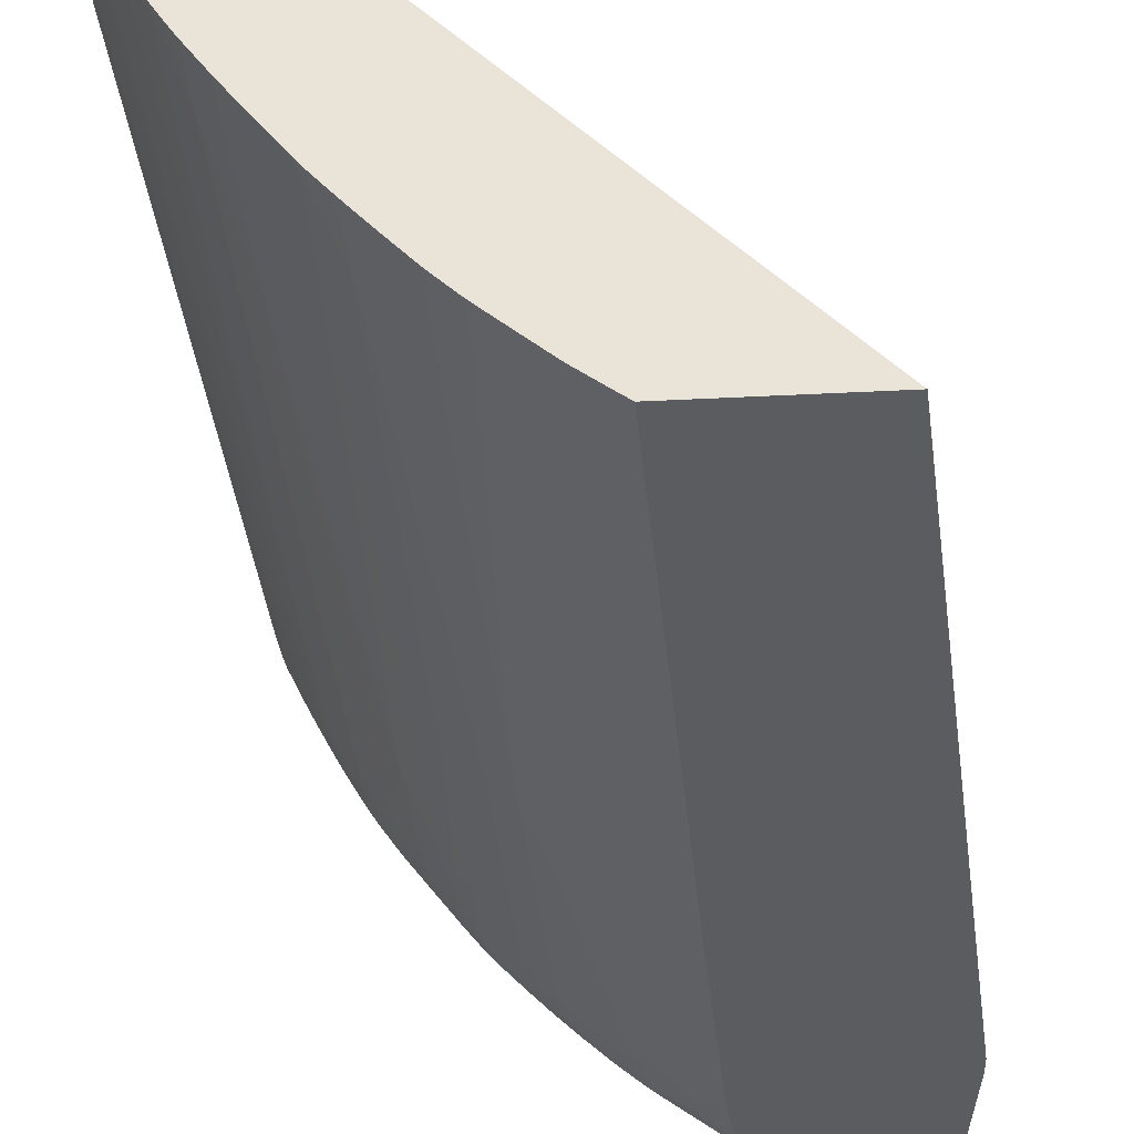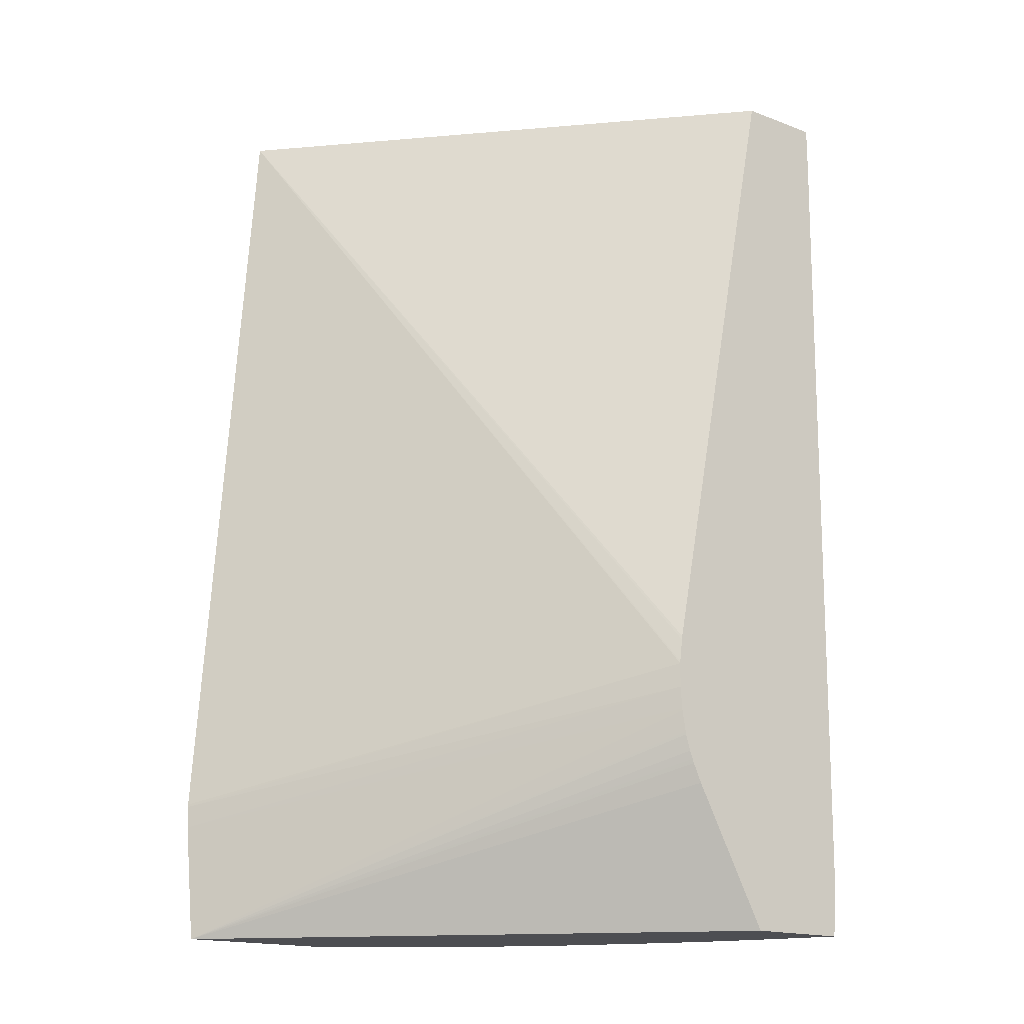
<metadata>
{"format":"obj","ext":"obj","renderer":"f3d","projection":"perspective","resolution":1024,"background":"white","views":[{"elev":-33.9,"azim":4.1,"up":"+Y"},{"elev":-17.1,"azim":143.3,"up":"+Z"}]}
</metadata>
<code>
v -0.2578 -0.5314 -0.403
v -0.2578 -0.5314 -0.4014
v -0.2582 -0.5314 -0.4166
v -0.462 -0.2662 -0.3409
v -0.4622 -0.2662 -0.3257
v -0.2919 -0.5314 0.09102
v -0.2646 -0.5314 -0.4891
v -0.463 -0.2662 -0.3546
v -0.4623 -0.2662 -0.3244
v -0.544 -0.2662 0.09102
v -0.3854 -0.5314 0.09102
v -0.4642 -0.2662 -0.31
v -0.4645 -0.2662 -0.3077
v -0.3669 -0.5314 -0.4891
v -0.5239 -0.2662 -0.4891
v -0.477 -0.2662 -0.4004
v -0.4715 -0.2662 -0.3885
v -0.4705 -0.2662 -0.3859
v -0.4687 -0.2662 -0.3809
v -0.467 -0.2662 -0.3753
v -0.4657 -0.2662 -0.3709
v -0.4653 -0.2662 -0.3692
v -0.4631 -0.2662 -0.356
v -0.5982 -0.2662 0.09102
v -0.3904 -0.5277 0.09102
v -0.39 -0.5275 0.05298
v -0.3791 -0.5305 -0.2803
v -0.3778 -0.5314 -0.2803
v -0.3678 -0.5308 -0.4891
v -0.3693 -0.5314 -0.4772
v -0.3749 -0.5276 -0.4772
v -0.5889 -0.2662 -0.4891
v -0.596 -0.2713 0.09102
v -0.5982 -0.2662 0.06814
v -0.3954 -0.5239 0.09102
v -0.3995 -0.5195 -0.007606
v -0.3963 -0.517 -0.3257
v -0.379 -0.5304 -0.2925
v -0.3776 -0.5314 -0.2903
v -0.3737 -0.5266 -0.4891
v -0.3856 -0.5201 -0.4772
v -0.3716 -0.5314 -0.4621
v -0.376 -0.5283 -0.4621
v -0.5899 -0.2662 -0.4816
v -0.5883 -0.2674 -0.4891
v -0.5838 -0.2803 -0.4772
v -0.5891 -0.269 -0.4772
v -0.5931 -0.2777 0.09102
v -0.5981 -0.2662 0.05298
v -0.5931 -0.2772 0.05298
v -0.5931 -0.2774 0.06814
v -0.5914 -0.2815 0.09102
v -0.4005 -0.5201 0.09102
v -0.4001 -0.5199 0.05298
v -0.4081 -0.5143 0.09102
v -0.4045 -0.5115 -0.2651
v -0.4044 -0.5114 -0.2803
v -0.4122 -0.5024 -0.4318
v -0.3961 -0.5168 -0.3409
v -0.3777 -0.5295 -0.3863
v -0.3779 -0.5297 -0.3712
v -0.3753 -0.5314 -0.3763
v -0.3841 -0.519 -0.4891
v -0.3932 -0.5145 -0.4772
v -0.373 -0.5314 -0.4469
v -0.3877 -0.5197 -0.4619
v -0.3767 -0.5287 -0.4469
v -0.5904 -0.2662 -0.4772
v -0.5821 -0.2803 -0.4891
v -0.5779 -0.2923 -0.4772
v -0.5849 -0.2803 -0.4621
v -0.5897 -0.2702 -0.4621
v -0.591 -0.2662 -0.4689
v -0.5975 -0.2662 0.006135
v -0.593 -0.2769 0.02271
v -0.5897 -0.2852 0.09102
v -0.4124 -0.5106 0.09102
v -0.4138 -0.504 -0.2651
v -0.4197 -0.4961 -0.4318
v -0.4195 -0.496 -0.4469
v -0.412 -0.5022 -0.4469
v -0.4023 -0.51 -0.4318
v -0.3947 -0.5157 -0.4318
v -0.3864 -0.5223 -0.4166
v -0.3864 -0.522 -0.4318
v -0.377 -0.529 -0.4318
v -0.3736 -0.5314 -0.4318
v -0.3744 -0.5314 -0.4075
v -0.3748 -0.5314 -0.3919
v -0.4098 -0.5005 -0.4877
v -0.4079 -0.5016 -0.4891
v -0.3937 -0.5149 -0.4667
v -0.4114 -0.5017 -0.4621
v -0.4015 -0.5081 -0.4772
v -0.3733 -0.5314 -0.4389
v -0.3941 -0.5153 -0.4567
v -0.3864 -0.5215 -0.4469
v -0.5771 -0.2905 -0.4891
v -0.5741 -0.2999 -0.4772
v -0.5785 -0.2933 -0.4621
v -0.5788 -0.2939 -0.4469
v -0.5855 -0.2803 -0.4469
v -0.59 -0.2707 -0.4469
v -0.5915 -0.2662 -0.4621
v -0.5921 -0.2662 -0.4409
v -0.5901 -0.2709 -0.4318
v -0.589 -0.2839 -0.02277
v -0.5858 -0.2803 -0.4318
v -0.5845 -0.2955 0.09102
v -0.579 -0.2942 -0.4318
v -0.4167 -0.507 0.09102
v -0.4215 -0.4976 -0.2499
v -0.4214 -0.4975 -0.2651
v -0.4281 -0.4884 -0.4469
v -0.4301 -0.4899 -0.2651
v -0.4375 -0.4833 -0.2803
v -0.4461 -0.4755 -0.2954
v -0.4539 -0.4691 -0.2803
v -0.4537 -0.4689 -0.2954
v -0.4278 -0.488 -0.4621
v -0.4189 -0.4955 -0.4621
v -0.4001 -0.5103 -0.4619
v -0.402 -0.5098 -0.4469
v -0.3944 -0.5155 -0.4469
v -0.4262 -0.4865 -0.4891
v -0.4113 -0.499 -0.4891
v -0.4105 -0.5011 -0.4772
v -0.4181 -0.4949 -0.4772
v -0.4271 -0.4873 -0.4772
v -0.5732 -0.2981 -0.4891
v -0.5683 -0.3106 -0.4772
v -0.5746 -0.3009 -0.4621
v -0.5679 -0.3082 -0.4891
v -0.5629 -0.3176 -0.4891
v -0.5749 -0.3014 -0.4469
v -0.592 -0.2662 -0.4469
v -0.5917 -0.2662 -0.4553
v -0.5814 -0.3013 0.09102
v -0.583 -0.2955 -0.03793
v -0.5704 -0.3106 -0.4318
v -0.4245 -0.5002 0.09102
v -0.4406 -0.4859 0.06814
v -0.4438 -0.4737 -0.4621
v -0.4464 -0.4758 -0.2651
v -0.4541 -0.4693 -0.2499
v -0.4611 -0.4616 -0.2651
v -0.4676 -0.4522 -0.3863
v -0.4535 -0.4687 -0.3105
v -0.4673 -0.4519 -0.4166
v -0.4595 -0.4595 -0.4318
v -0.4432 -0.4732 -0.4772
v -0.4347 -0.4808 -0.4772
v -0.4278 -0.4851 -0.4891
v -0.5623 -0.3212 -0.4772
v -0.5693 -0.3106 -0.4621
v -0.5573 -0.3275 -0.4891
v -0.57 -0.3106 -0.4469
v -0.5781 -0.3073 0.0833
v -0.5781 -0.3073 0.09102
v -0.5635 -0.323 -0.4318
v -0.4364 -0.4899 0.09102
v -0.4407 -0.4861 0.0833
v -0.4514 -0.4667 -0.4621
v -0.4612 -0.4617 -0.2499
v -0.4408 -0.4861 0.09102
v -0.4481 -0.4789 0.05298
v -0.4559 -0.4711 0.02271
v -0.4635 -0.463 0.02271
v -0.4687 -0.4535 -0.2651
v -0.4817 -0.4359 -0.4166
v -0.4741 -0.4443 -0.4166
v -0.4739 -0.4442 -0.4318
v -0.4812 -0.4353 -0.4621
v -0.4671 -0.4517 -0.4318
v -0.4593 -0.4593 -0.4469
v -0.4508 -0.4661 -0.4772
v -0.442 -0.4721 -0.4891
v -0.558 -0.3288 -0.4772
v -0.5628 -0.3221 -0.4621
v -0.5633 -0.3228 -0.4469
v -0.5502 -0.3399 -0.4891
v -0.576 -0.3112 0.09102
v -0.5588 -0.3303 -0.4469
v -0.5589 -0.3306 -0.4318
v -0.5575 -0.3433 0.0833
v -0.562 -0.3357 0.0833
v -0.565 -0.3307 0.09102
v -0.5678 -0.3257 0.09102
v -0.4589 -0.4591 -0.4621
v -0.4584 -0.4585 -0.4772
v -0.4484 -0.4789 0.09102
v -0.4483 -0.4789 0.0833
v -0.4482 -0.4789 0.06814
v -0.456 -0.4713 0.05298
v -0.4636 -0.4632 0.05298
v -0.4707 -0.4556 0.05298
v -0.4828 -0.4371 -0.2803
v -0.4884 -0.4283 -0.4166
v -0.4782 -0.4474 0.05298
v -0.4852 -0.4399 0.05298
v -0.4814 -0.4355 -0.4469
v -0.4877 -0.4275 -0.4772
v -0.4809 -0.4351 -0.4772
v -0.4736 -0.4436 -0.4621
v -0.4881 -0.4279 -0.4469
v -0.4668 -0.4515 -0.4469
v -0.4574 -0.4573 -0.4891
v -0.4557 -0.459 -0.4891
v -0.4496 -0.4649 -0.4891
v -0.4437 -0.4705 -0.4891
v -0.5455 -0.3486 -0.4853
v -0.5508 -0.3409 -0.4772
v -0.5584 -0.3296 -0.4621
v -0.5476 -0.3443 -0.4891
v -0.5523 -0.3409 -0.4469
v -0.5517 -0.3409 -0.4621
v -0.5462 -0.3498 -0.4621
v -0.5496 -0.3552 0.03788
v -0.5498 -0.3554 0.06814
v -0.5575 -0.3434 0.09102
v -0.562 -0.3358 0.09102
v -0.4665 -0.4512 -0.4621
v -0.4733 -0.4432 -0.4772
v -0.466 -0.4508 -0.4772
v -0.4649 -0.4497 -0.4891
v -0.4522 -0.4751 0.09102
v -0.4561 -0.4713 0.06814
v -0.4637 -0.4632 0.06814
v -0.4707 -0.4557 0.06814
v -0.4783 -0.4475 0.06814
v -0.4853 -0.4399 0.06814
v -0.4894 -0.4295 -0.2803
v -0.4893 -0.4294 -0.2954
v -0.496 -0.4194 -0.4166
v -0.4923 -0.4318 0.06814
v -0.4921 -0.4318 0.05298
v -0.4955 -0.4186 -0.4621
v -0.4953 -0.4182 -0.4772
v -0.4885 -0.4246 -0.4891
v -0.4869 -0.4266 -0.4891
v -0.4958 -0.4192 -0.4318
v -0.4854 -0.4283 -0.4891
v -0.4799 -0.4342 -0.4891
v -0.5331 -0.3676 -0.4772
v -0.5406 -0.3566 -0.4772
v -0.5458 -0.349 -0.4772
v -0.5424 -0.3524 -0.4891
v -0.5325 -0.3669 -0.4891
v -0.5465 -0.3501 -0.4469
v -0.5411 -0.3573 -0.4621
v -0.5448 -0.3628 0.03788
v -0.5449 -0.3629 0.05298
v -0.545 -0.3629 0.06814
v -0.5499 -0.3553 0.0833
v -0.5537 -0.3493 0.09102
v -0.4723 -0.4421 -0.4891
v -0.4707 -0.4438 -0.4891
v -0.4561 -0.4713 0.09102
v -0.4637 -0.4633 0.0833
v -0.4707 -0.4557 0.0833
v -0.4994 -0.4235 0.0833
v -0.4783 -0.4475 0.0833
v -0.4853 -0.4399 0.0833
v -0.4959 -0.4276 0.09102
v -0.4969 -0.4204 -0.2954
v -0.5024 -0.412 -0.4014
v -0.5022 -0.4119 -0.4166
v -0.4993 -0.4234 0.06814
v -0.5016 -0.4111 -0.4621
v -0.502 -0.4117 -0.4318
v -0.5012 -0.4107 -0.4772
v -0.5006 -0.4099 -0.4871
v -0.4985 -0.4121 -0.4891
v -0.5277 -0.3752 -0.4772
v -0.5335 -0.3682 -0.4621
v -0.5313 -0.3685 -0.4891
v -0.5414 -0.3577 -0.4469
v -0.5338 -0.3686 -0.4469
v -0.5308 -0.3796 -0.1439
v -0.5389 -0.3712 0.05298
v -0.5315 -0.3805 -0.03793
v -0.5316 -0.3805 -0.02277
v -0.5317 -0.3806 -0.007606
v -0.539 -0.3712 0.06814
v -0.539 -0.3712 0.0833
v -0.5449 -0.3629 0.0833
v -0.5499 -0.3552 0.09102
v -0.4599 -0.4672 0.09102
v -0.4636 -0.4632 0.09102
v -0.4671 -0.4595 0.09102
v -0.4707 -0.4557 0.09102
v -0.4994 -0.4235 0.09102
v -0.5053 -0.4159 0.09102
v -0.5091 -0.411 0.09102
v -0.4817 -0.4436 0.09102
v -0.4852 -0.4398 0.09102
v -0.4887 -0.4358 0.09102
v -0.5163 -0.3955 -0.356
v -0.5162 -0.3953 -0.3712
v -0.5099 -0.4025 -0.4014
v -0.5098 -0.4023 -0.4166
v -0.5156 -0.3946 -0.4318
v -0.5103 -0.4 -0.4617
v -0.5094 -0.4018 -0.4469
v -0.5154 -0.3943 -0.4469
v -0.515 -0.3938 -0.4665
v -0.5145 -0.3932 -0.4772
v -0.527 -0.3744 -0.4891
v -0.5201 -0.3856 -0.4772
v -0.5281 -0.3758 -0.4621
v -0.5211 -0.3864 -0.4469
v -0.5284 -0.3762 -0.4469
v -0.5158 -0.3948 -0.4166
v -0.516 -0.3952 -0.3863
v -0.5318 -0.3809 0.05298
v -0.5319 -0.3809 0.06814
v -0.5317 -0.3807 0.007554
v -0.5318 -0.3808 0.02271
v -0.5129 -0.4061 0.09102
v -0.5157 -0.4024 0.09102
v -0.5319 -0.381 0.0833
v -0.5319 -0.381 0.09102
v -0.5389 -0.3712 0.09102
v -0.5449 -0.3628 0.09102
v -0.5152 -0.394 -0.4564
v -0.5195 -0.3878 -0.4617
v -0.5262 -0.3885 0.0833
v -0.529 -0.3848 0.09102
v -0.5186 -0.3985 0.0833
v -0.5186 -0.3986 0.09102
v -0.5225 -0.3935 0.09102
f 179 213 180
f 180 213 183
f 181 214 211
f 183 215 184
f 183 213 216
f 183 216 217
f 183 217 215
f 184 215 218
f 189 224 190
f 185 218 219
f 185 219 220
f 189 223 224
f 185 221 186
f 186 221 187
f 189 222 223
f 184 218 185
f 185 220 221
f 175 206 189
f 178 212 213
f 171 201 172
f 172 201 173
f 189 206 222
f 173 202 203
f 173 203 204
f 173 204 174
f 173 201 205
f 173 205 202
f 174 206 175
f 174 204 206
f 176 190 207
f 176 207 208
f 176 208 209
f 176 209 210
f 176 210 177
f 178 181 211
f 178 211 212
f 178 213 179
f 190 224 225
f 200 236 232
f 191 226 227
f 202 239 240
f 202 240 203
f 202 205 241
f 202 241 237
f 203 223 222
f 203 222 204
f 203 240 242
f 203 242 243
f 203 243 223
f 204 222 206
f 205 234 241
f 211 244 245
f 211 245 246
f 211 246 212
f 211 214 247
f 170 201 171
f 211 247 248
f 202 238 239
f 190 225 207
f 202 237 238
f 200 231 235
f 191 227 192
f 192 227 193
f 193 227 194
f 194 227 195
f 195 227 228
f 195 228 229
f 195 229 230
f 195 230 231
f 195 231 196
f 196 231 199
f 197 232 233
f 197 233 198
f 197 200 232
f 198 234 205
f 198 205 201
f 198 233 234
f 199 231 200
f 200 235 236
f 170 198 201
f 148 150 163
f 169 200 197
f 142 145 144
f 143 163 151
f 143 148 163
f 145 164 146
f 145 162 165
f 145 165 166
f 145 166 167
f 142 162 145
f 145 167 168
f 146 164 169
f 146 169 147
f 147 170 171
f 147 171 149
f 147 169 170
f 149 171 172
f 149 172 173
f 145 168 164
f 142 161 162
f 141 161 142
f 140 160 158
f 211 248 244
f 120 151 152
f 120 152 129
f 120 129 121
f 121 129 128
f 125 129 152
f 125 152 153
f 131 154 155
f 131 155 132
f 131 134 156
f 131 156 154
f 132 155 157
f 132 157 135
f 135 157 140
f 138 158 159
f 138 140 158
f 140 157 160
f 149 173 174
f 149 174 150
f 150 174 175
f 150 175 163
f 163 175 189
f 163 189 190
f 163 190 176
f 164 168 169
f 165 191 192
f 165 192 193
f 165 193 166
f 166 193 194
f 166 194 167
f 167 194 195
f 167 195 168
f 168 195 196
f 168 196 169
f 169 197 198
f 169 198 170
f 169 196 199
f 169 199 200
f 161 165 162
f 327 331 328
f 160 188 182
f 160 186 187
f 151 163 176
f 151 176 177
f 151 177 153
f 151 153 152
f 154 178 179
f 154 179 155
f 154 156 178
f 155 179 180
f 155 180 157
f 156 181 178
f 157 180 160
f 158 182 159
f 158 160 182
f 160 180 183
f 160 183 184
f 160 184 185
f 160 185 186
f 160 187 188
f 212 246 217
f 268 281 298
f 212 216 213
f 274 306 310
f 274 310 275
f 274 276 309
f 275 310 311
f 275 311 312
f 275 312 278
f 276 308 309
f 274 309 306
f 277 278 279
f 278 302 313
f 278 313 314
f 278 314 299
f 278 299 279
f 279 299 298
f 279 298 281
f 280 315 316
f 278 312 302
f 272 307 308
f 272 308 273
f 271 307 272
f 263 296 297
f 263 297 264
f 265 268 266
f 266 268 298
f 266 298 299
f 266 299 267
f 267 299 300
f 267 300 301
f 267 301 302
f 267 302 270
f 269 303 271
f 269 270 304
f 269 304 305
f 269 305 303
f 270 302 304
f 271 303 306
f 271 306 307
f 280 316 284
f 280 283 317
f 280 317 318
f 280 318 315
f 306 325 326
f 306 326 310
f 307 309 308
f 310 326 311
f 311 326 325
f 315 327 316
f 315 318 327
f 316 327 328
f 316 328 321
f 317 320 329
f 317 329 318
f 318 329 327
f 320 330 329
f 321 328 322
f 327 329 330
f 327 330 331
f 120 143 151
f 306 309 307
f 263 295 296
f 305 311 325
f 303 305 325
f 283 294 319
f 283 319 320
f 283 320 317
f 284 316 321
f 284 321 322
f 284 322 285
f 285 322 323
f 285 323 286
f 286 323 324
f 286 324 287
f 299 314 301
f 299 301 300
f 301 314 313
f 301 313 302
f 302 312 311
f 302 311 305
f 302 305 304
f 303 325 306
f 212 217 216
f 263 291 295
f 261 281 268
f 228 260 229
f 229 260 230
f 230 260 231
f 231 261 235
f 231 260 262
f 231 262 263
f 231 263 264
f 228 259 260
f 231 264 261
f 232 234 233
f 232 236 265
f 234 266 267
f 234 267 241
f 234 265 266
f 235 268 236
f 235 261 268
f 232 265 234
f 227 259 228
f 227 258 259
f 226 258 227
f 215 249 218
f 215 217 249
f 217 250 277
f 217 277 249
f 217 246 245
f 217 245 250
f 218 251 219
f 218 249 251
f 219 252 253
f 219 253 254
f 219 254 255
f 219 255 220
f 219 251 252
f 223 243 256
f 223 256 257
f 223 257 224
f 224 257 225
f 236 268 265
f 237 269 238
f 237 241 270
f 237 270 269
f 253 285 286
f 253 286 287
f 253 287 254
f 253 280 284
f 254 287 255
f 258 288 259
f 259 288 289
f 259 289 290
f 259 290 260
f 260 290 291
f 260 291 262
f 261 264 292
f 261 292 293
f 261 293 294
f 261 294 283
f 261 283 282
f 261 282 281
f 253 284 285
f 262 291 263
f 252 283 280
f 252 281 282
f 238 269 271
f 238 271 272
f 238 272 239
f 239 272 273
f 241 267 270
f 244 248 274
f 244 274 275
f 244 275 250
f 244 250 245
f 248 276 274
f 249 277 251
f 250 275 278
f 250 278 277
f 251 279 252
f 251 277 279
f 252 280 253
f 252 279 281
f 252 282 283
f 119 150 148
f 75 107 76
f 119 147 149
f 7 125 153
f 7 153 177
f 7 177 210
f 7 210 209
f 7 209 208
f 7 208 207
f 7 207 225
f 7 126 125
f 7 225 257
f 7 256 243
f 7 243 242
f 7 242 240
f 7 240 239
f 7 239 273
f 7 273 308
f 7 308 276
f 7 257 256
f 7 91 126
f 7 63 91
f 7 40 63
f 6 258 226
f 6 226 191
f 6 191 165
f 6 165 161
f 6 161 141
f 6 141 111
f 6 111 77
f 6 77 55
f 6 55 53
f 6 53 35
f 6 35 25
f 6 25 11
f 6 9 12
f 6 12 13
f 6 13 10
f 7 14 29
f 7 29 40
f 7 276 248
f 6 288 258
f 7 248 247
f 7 214 181
f 14 30 31
f 14 31 29
f 24 34 33
f 25 35 36
f 25 36 26
f 26 36 27
f 27 37 38
f 11 27 28
f 27 38 39
f 27 36 37
f 29 31 41
f 29 41 40
f 30 42 31
f 31 42 43
f 31 43 41
f 32 45 46
f 27 39 28
f 11 26 27
f 11 25 26
f 7 23 8
f 7 181 156
f 7 156 134
f 7 134 133
f 7 133 130
f 7 130 98
f 7 98 69
f 7 69 45
f 7 45 32
f 7 32 15
f 7 15 16
f 7 16 17
f 7 17 18
f 7 18 19
f 7 19 20
f 7 20 21
f 7 21 22
f 7 22 23
f 7 247 214
f 6 289 288
f 6 290 289
f 6 291 290
f 3 8 4
f 4 8 23
f 4 23 22
f 4 22 21
f 4 21 20
f 4 20 19
f 4 19 18
f 3 7 8
f 4 18 17
f 4 16 15
f 4 15 32
f 4 32 44
f 4 44 68
f 4 68 73
f 4 73 104
f 4 104 137
f 4 17 16
f 2 5 6
f 1 5 2
f 1 4 5
f 119 149 150
f 1 2 6
f 1 6 11
f 1 11 28
f 1 28 39
f 1 39 62
f 1 62 89
f 1 89 88
f 1 88 87
f 1 87 95
f 1 95 65
f 1 65 42
f 1 42 30
f 1 30 14
f 1 14 7
f 1 7 3
f 1 3 4
f 4 137 136
f 4 136 105
f 4 105 74
f 4 74 49
f 6 255 287
f 6 287 324
f 6 324 323
f 6 323 322
f 6 322 328
f 6 328 331
f 6 331 330
f 6 330 320
f 6 320 319
f 6 319 294
f 6 294 293
f 6 293 292
f 6 292 264
f 6 264 297
f 6 297 296
f 6 296 295
f 6 295 291
f 6 220 255
f 32 46 47
f 6 221 220
f 6 188 187
f 4 49 34
f 4 34 24
f 4 10 13
f 4 13 12
f 4 12 9
f 4 9 5
f 5 9 6
f 6 10 24
f 6 24 33
f 6 33 48
f 6 48 52
f 6 52 76
f 6 76 109
f 6 109 138
f 6 138 159
f 6 159 182
f 6 182 188
f 6 187 221
f 32 47 44
f 4 24 10
f 34 49 50
f 82 123 83
f 83 123 124
f 83 124 85
f 83 85 84
f 85 124 97
f 86 95 87
f 90 125 126
f 81 123 82
f 90 126 91
f 90 127 128
f 90 128 129
f 90 129 125
f 92 96 122
f 92 122 93
f 93 121 128
f 93 128 127
f 90 94 127
f 81 96 123
f 81 122 96
f 81 93 122
f 76 107 110
f 76 110 109
f 77 111 112
f 77 112 78
f 78 112 113
f 78 113 79
f 79 114 80
f 79 113 115
f 79 115 116
f 79 116 117
f 79 117 118
f 79 118 119
f 79 119 114
f 80 114 120
f 80 120 121
f 80 121 81
f 81 121 93
f 93 127 94
f 75 108 107
f 96 97 124
f 98 130 99
f 111 141 112
f 112 115 113
f 112 141 142
f 112 142 115
f 114 143 120
f 114 119 143
f 115 144 117
f 110 140 139
f 115 117 116
f 117 144 145
f 117 145 118
f 118 145 146
f 118 146 147
f 118 147 119
f 33 34 48
f 119 148 143
f 115 142 144
f 110 135 140
f 109 140 138
f 109 139 140
f 99 131 132
f 99 132 100
f 99 130 133
f 99 133 134
f 99 134 131
f 100 132 101
f 101 135 110
f 101 110 102
f 101 132 135
f 102 110 108
f 102 108 103
f 103 108 106
f 103 106 105
f 103 105 136
f 103 136 137
f 103 137 104
f 109 110 139
f 96 124 123
f 75 106 108
f 107 108 110
f 74 105 106
f 43 65 67
f 43 67 66
f 44 47 68
f 45 69 46
f 46 70 71
f 46 71 72
f 46 72 47
f 46 69 70
f 47 72 73
f 47 73 68
f 49 74 75
f 49 75 50
f 50 76 52
f 50 52 51
f 50 75 76
f 53 55 54
f 55 77 78
f 43 66 64
f 55 78 56
f 42 65 43
f 41 43 64
f 34 51 52
f 74 106 75
f 34 50 51
f 34 52 48
f 35 53 54
f 35 54 36
f 36 54 55
f 36 55 56
f 36 56 37
f 37 56 57
f 37 57 58
f 37 59 60
f 37 60 61
f 37 61 38
f 38 61 39
f 39 61 62
f 40 41 63
f 41 64 63
f 56 78 57
f 37 58 59
f 58 79 80
f 65 95 67
f 66 67 96
f 66 96 92
f 67 97 96
f 67 95 86
f 67 86 85
f 67 85 97
f 69 98 70
f 70 99 100
f 70 100 71
f 70 98 99
f 71 101 102
f 71 102 72
f 57 78 58
f 72 102 103
f 72 103 104
f 72 104 73
f 64 94 90
f 64 93 94
f 71 100 101
f 64 66 92
f 58 82 59
f 64 92 93
f 58 80 81
f 58 78 79
f 59 82 83
f 59 83 84
f 59 84 60
f 60 84 85
f 60 85 86
f 58 81 82
f 60 87 88
f 60 88 89
f 63 64 90
f 60 89 61
f 61 89 62
f 63 90 91
f 60 86 87

</code>
